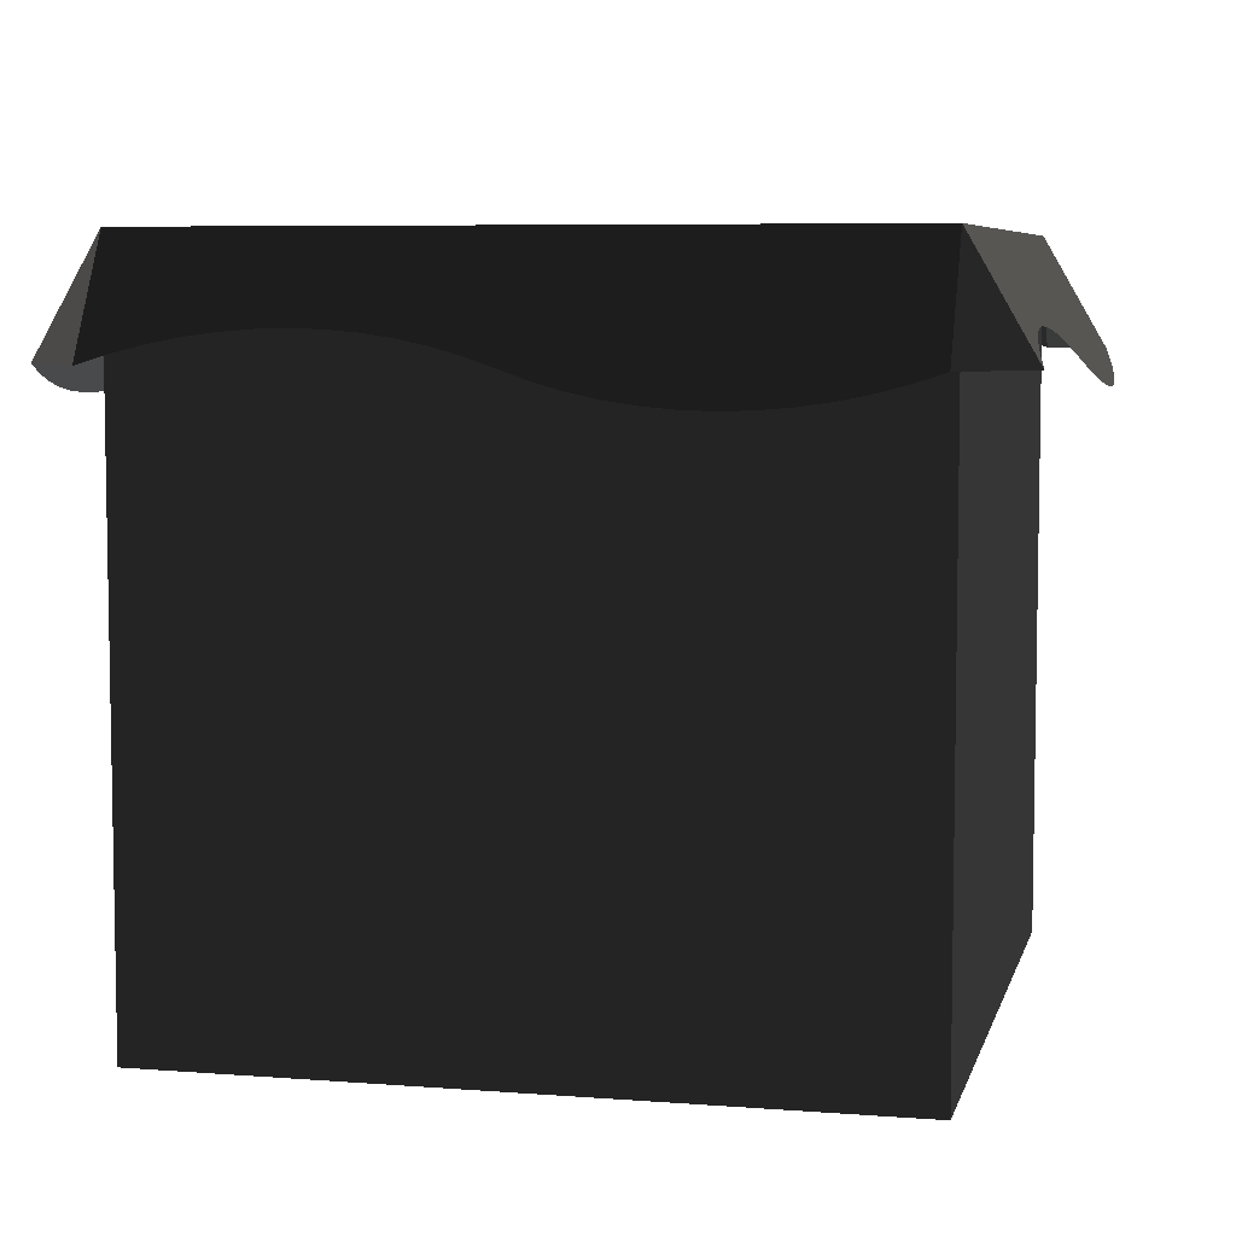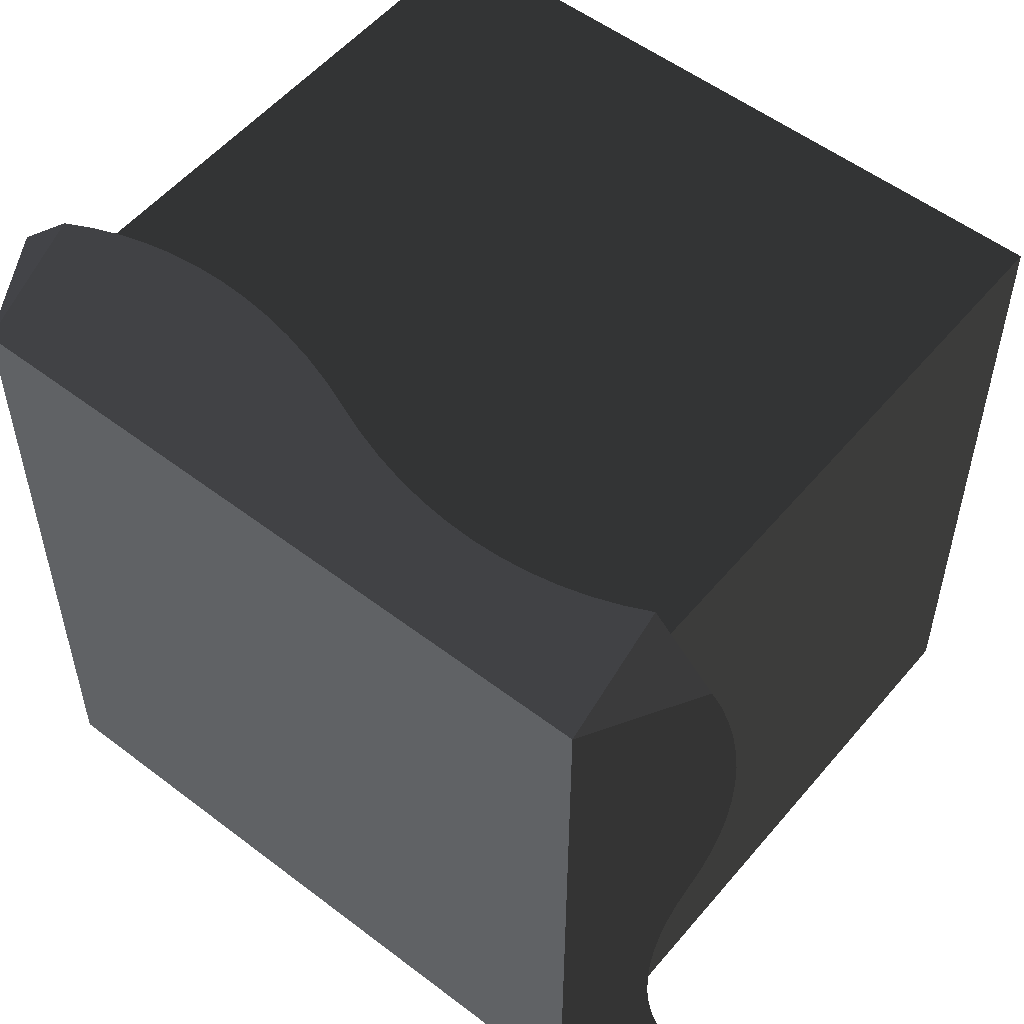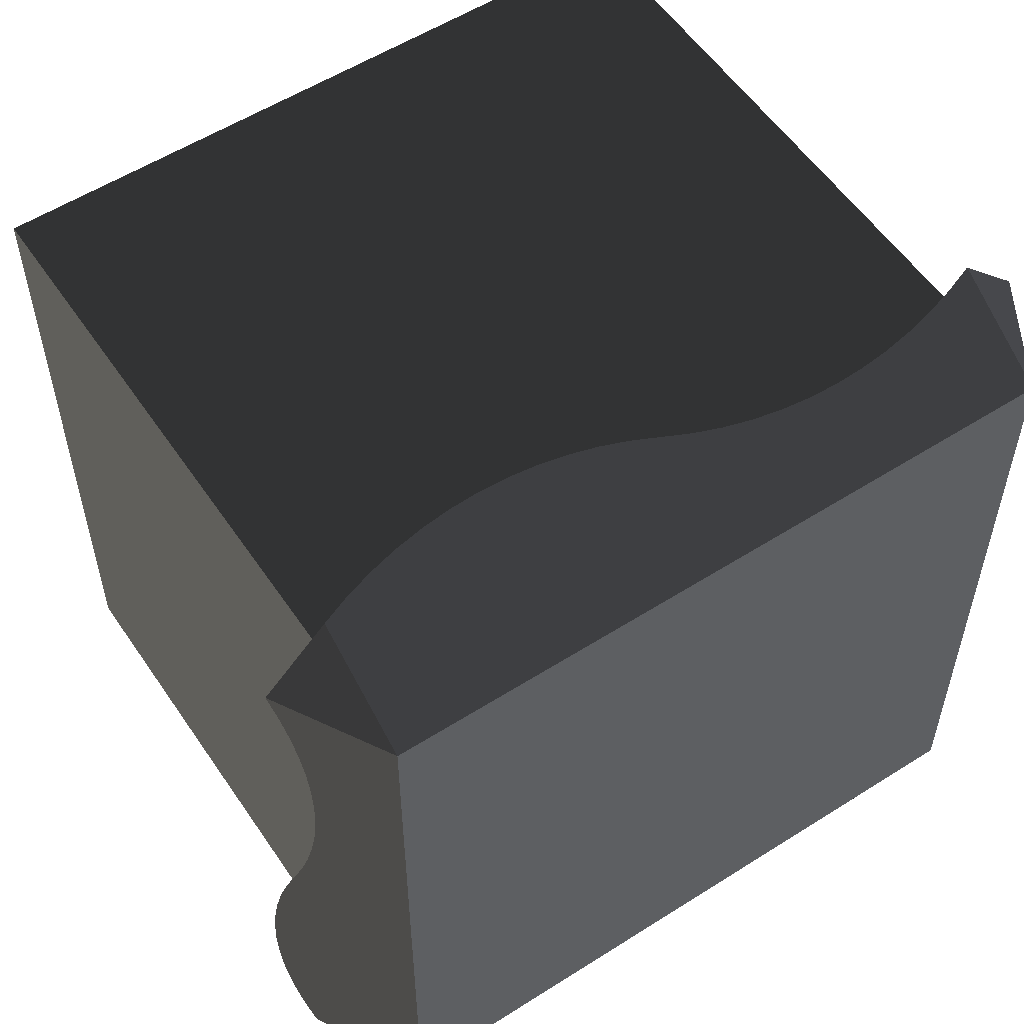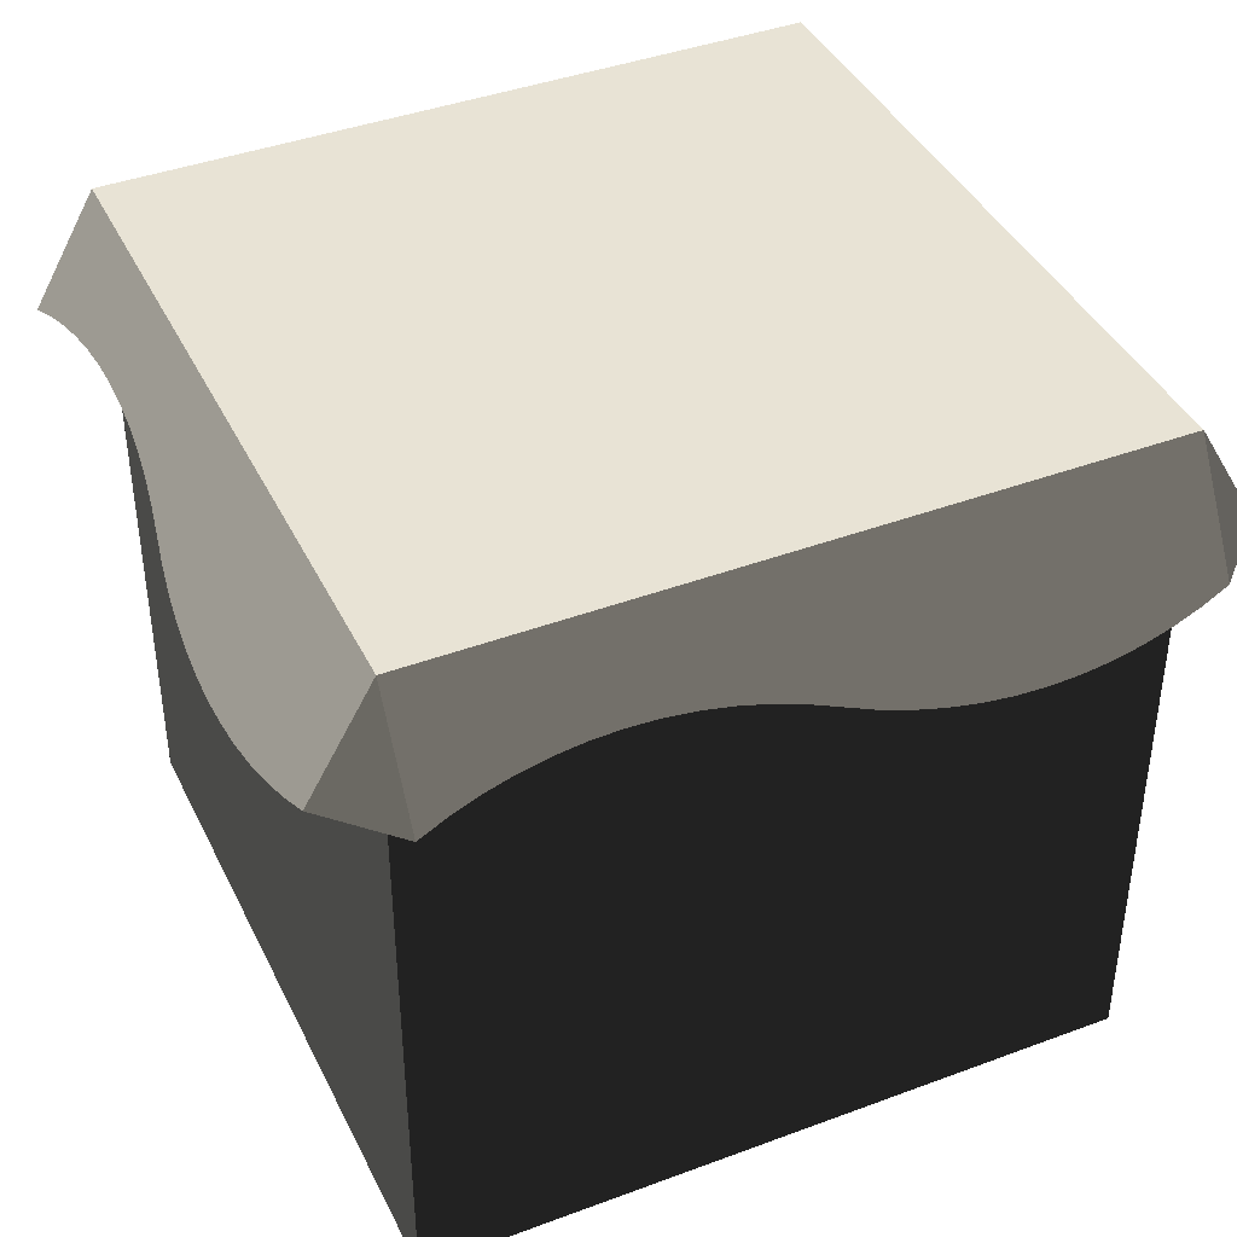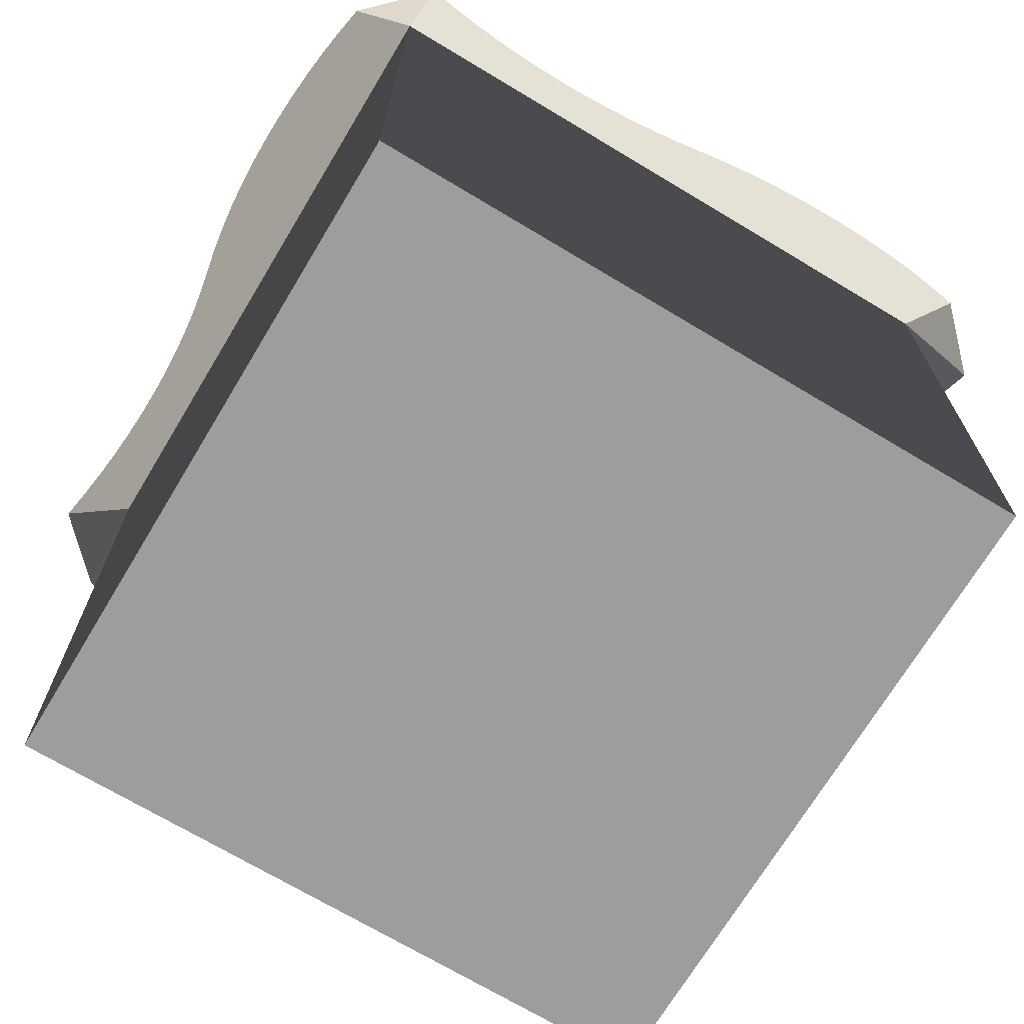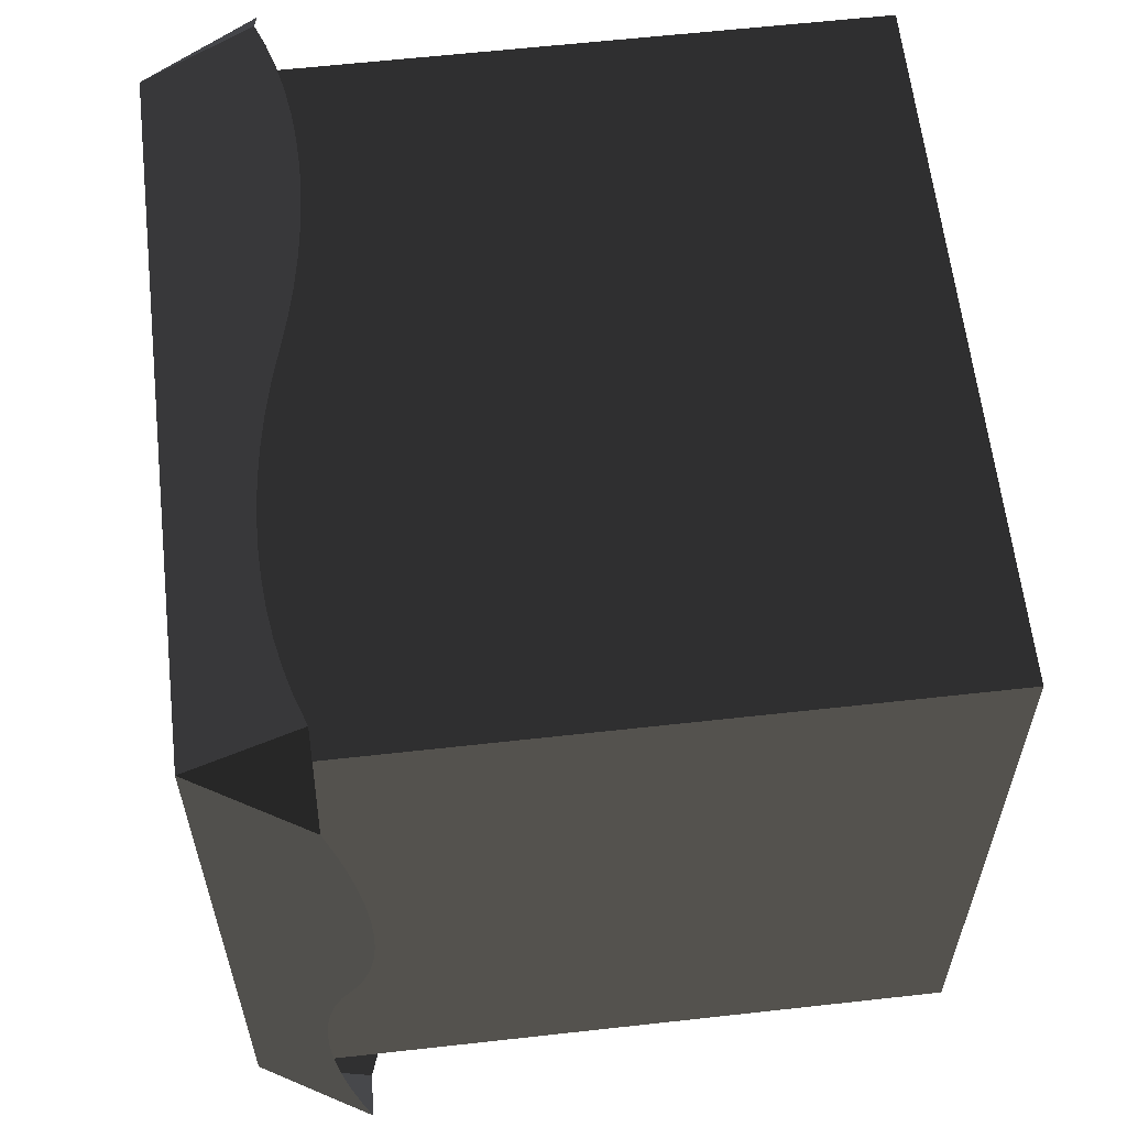
<metadata>
{"format":"obj","ext":"obj","renderer":"f3d","projection":"perspective","resolution":1024,"background":"white","views":[{"elev":6.5,"azim":13.1,"up":"+Y"},{"elev":53.9,"azim":-140.9,"up":"+Z"},{"elev":56.0,"azim":146.3,"up":"+Z"},{"elev":41.1,"azim":155.6,"up":"+Y"},{"elev":-70.5,"azim":59.0,"up":"+Y"},{"elev":60.9,"azim":-96.5,"up":"+Z"}]}
</metadata>
<code>
g blockSnow
v 4.678e-13 1 5.061e-13
v 0 0 0
v 0 1 -1
v 0 0 -1
v 1 0 0
v 1 1 -7.219e-16
v 1 0 -1
v 1 1 -1
v 1.092 0.8415 1.307e-12
v 1.084 0.8546 -0.03999
v 1.078 0.8654 -0.08089
v 1.073 0.8739 -0.1225
v 1.069 0.8799 -0.1647
v 1.067 0.8836 -0.2073
v 1.067 0.8848 -0.25
v 1.067 0.8836 -0.2927
v 1.069 0.8799 -0.3353
v 1.073 0.8739 -0.3775
v 1.078 0.8654 -0.4191
v 1.084 0.8546 -0.46
v 1.092 0.8415 -0.5
v 1.099 0.8284 -0.54
v 1.105 0.8176 -0.5809
v 1.11 0.8091 -0.6225
v 1.114 0.8031 -0.6647
v 1.116 0.7994 -0.7073
v 1.117 0.7982 -0.75
v 1.116 0.7994 -0.7927
v 1.114 0.8031 -0.8353
v 1.11 0.8091 -0.8775
v 1.105 0.8176 -0.9191
v 1.099 0.8284 -0.96
v 1.092 0.8415 -1
v 0.75 0.7982 0.1165
v 0.7073 0.7994 0.1158
v 0.7927 0.7994 0.1158
v 0.6647 0.8031 0.1137
v 0.8353 0.8031 0.1137
v 0.6225 0.8091 0.1102
v 0.8775 0.8091 0.1102
v 0.5809 0.8176 0.1053
v 0.9191 0.8176 0.1053
v 0.54 0.8284 0.09908
v 0.96 0.8284 0.09908
v 0.5 0.8415 0.09151
v 1 0.8415 0.09151
v 0.46 0.8546 0.08394
v 0.4191 0.8654 0.07771
v 0.3775 0.8739 0.07283
v 0.3353 0.8799 0.06932
v 0.2927 0.8836 0.06722
v 0.25 0.8848 0.06651
v 0.2073 0.8836 0.06722
v 0.1647 0.8799 0.06932
v 0.1225 0.8739 0.07283
v 0.08089 0.8654 0.07771
v 0.03999 0.8546 0.08394
v 4.187e-13 0.8415 0.09151
v 0.25 0.7982 -1.117
v 0.2927 0.7994 -1.116
v 0.2073 0.7994 -1.116
v 0.3353 0.8031 -1.114
v 0.1647 0.8031 -1.114
v 0.3775 0.8091 -1.11
v 0.1225 0.8091 -1.11
v 0.4191 0.8176 -1.105
v 0.08089 0.8176 -1.105
v 0.46 0.8284 -1.099
v 0.03999 0.8284 -1.099
v 0.5 0.8415 -1.092
v -1.363e-09 0.8415 -1.092
v 0.54 0.8546 -1.084
v 0.5809 0.8654 -1.078
v 0.6225 0.8739 -1.073
v 0.6647 0.8799 -1.069
v 0.7073 0.8836 -1.067
v 0.75 0.8848 -1.067
v 0.7927 0.8836 -1.067
v 0.8353 0.8799 -1.069
v 0.8775 0.8739 -1.073
v 0.9191 0.8654 -1.078
v 0.96 0.8546 -1.084
v 1 0.8415 -1.092
v -0.09151 0.8415 1.8e-12
v -0.09908 0.8284 -0.03999
v -0.1053 0.8176 -0.08089
v -0.1102 0.8091 -0.1225
v -0.1137 0.8031 -0.1647
v -0.1158 0.7994 -0.2073
v -0.1165 0.7982 -0.25
v -0.1158 0.7994 -0.2927
v -0.1137 0.8031 -0.3353
v -0.1102 0.8091 -0.3775
v -0.1053 0.8176 -0.4191
v -0.08394 0.8546 -0.54
v -0.09908 0.8284 -0.46
v -0.09151 0.8415 -0.5
v -0.07771 0.8654 -0.5809
v -0.07283 0.8739 -0.6225
v -0.06932 0.8799 -0.6647
v -0.06722 0.8836 -0.7073
v -0.06651 0.8848 -0.75
v -0.06722 0.8836 -0.7927
v -0.06932 0.8799 -0.8353
v -0.07283 0.8739 -0.8775
v -0.07771 0.8654 -0.9191
v -0.08394 0.8546 -0.96
v -0.09151 0.8415 -1
f 2 1 3
f 3 4 2
f 2 5 6
f 6 1 2
f 2 4 7
f 7 5 2
f 6 5 7
f 7 8 6
f 7 4 3
f 3 8 7
f 8 3 1
f 1 6 8
f 6 9 10
f 10 11 6
f 11 12 6
f 12 13 6
f 13 8 6
f 13 14 8
f 14 15 8
f 15 16 8
f 16 17 8
f 17 18 8
f 18 19 8
f 19 20 8
f 20 21 8
f 21 22 8
f 22 23 8
f 23 24 8
f 24 25 8
f 25 26 8
f 26 27 8
f 27 28 8
f 28 29 8
f 29 30 8
f 30 31 8
f 31 32 8
f 32 33 8
f 35 34 36
f 36 37 35
f 36 38 37
f 38 39 37
f 38 40 39
f 40 41 39
f 40 42 41
f 42 43 41
f 42 44 43
f 44 45 43
f 44 46 45
f 46 47 45
f 46 6 47
f 6 48 47
f 6 49 48
f 6 50 49
f 6 51 50
f 6 52 51
f 52 6 1
f 53 52 1
f 54 53 1
f 55 54 1
f 56 55 1
f 57 56 1
f 1 58 57
f 60 59 61
f 61 62 60
f 61 63 62
f 63 64 62
f 63 65 64
f 65 66 64
f 65 67 66
f 67 68 66
f 67 69 68
f 69 70 68
f 69 71 70
f 71 72 70
f 71 3 72
f 3 73 72
f 3 74 73
f 3 75 74
f 3 76 75
f 3 77 76
f 77 3 8
f 78 77 8
f 79 78 8
f 80 79 8
f 81 80 8
f 82 81 8
f 8 83 82
f 85 84 1
f 1 3 85
f 3 86 85
f 3 87 86
f 3 88 87
f 3 89 88
f 3 90 89
f 3 91 90
f 3 92 91
f 3 93 92
f 3 94 93
f 3 95 94
f 95 96 94
f 95 97 96
f 3 98 95
f 3 99 98
f 3 100 99
f 3 101 100
f 3 102 101
f 3 103 102
f 3 104 103
f 3 105 104
f 3 106 105
f 3 107 106
f 3 108 107
f 33 83 8
f 46 9 6
f 84 58 1
f 71 108 3
g blockSnow
f 2 1 3
f 3 4 2
f 2 5 6
f 6 1 2
f 2 4 7
f 7 5 2
f 6 5 7
f 7 8 6
f 7 4 3
f 3 8 7
f 8 3 1
f 1 6 8
f 6 9 10
f 10 11 6
f 11 12 6
f 12 13 6
f 13 8 6
f 13 14 8
f 14 15 8
f 15 16 8
f 16 17 8
f 17 18 8
f 18 19 8
f 19 20 8
f 20 21 8
f 21 22 8
f 22 23 8
f 23 24 8
f 24 25 8
f 25 26 8
f 26 27 8
f 27 28 8
f 28 29 8
f 29 30 8
f 30 31 8
f 31 32 8
f 32 33 8
f 35 34 36
f 36 37 35
f 36 38 37
f 38 39 37
f 38 40 39
f 40 41 39
f 40 42 41
f 42 43 41
f 42 44 43
f 44 45 43
f 44 46 45
f 46 47 45
f 46 6 47
f 6 48 47
f 6 49 48
f 6 50 49
f 6 51 50
f 6 52 51
f 52 6 1
f 53 52 1
f 54 53 1
f 55 54 1
f 56 55 1
f 57 56 1
f 1 58 57
f 60 59 61
f 61 62 60
f 61 63 62
f 63 64 62
f 63 65 64
f 65 66 64
f 65 67 66
f 67 68 66
f 67 69 68
f 69 70 68
f 69 71 70
f 71 72 70
f 71 3 72
f 3 73 72
f 3 74 73
f 3 75 74
f 3 76 75
f 3 77 76
f 77 3 8
f 78 77 8
f 79 78 8
f 80 79 8
f 81 80 8
f 82 81 8
f 8 83 82
f 85 84 1
f 1 3 85
f 3 86 85
f 3 87 86
f 3 88 87
f 3 89 88
f 3 90 89
f 3 91 90
f 3 92 91
f 3 93 92
f 3 94 93
f 3 95 94
f 95 96 94
f 95 97 96
f 3 98 95
f 3 99 98
f 3 100 99
f 3 101 100
f 3 102 101
f 3 103 102
f 3 104 103
f 3 105 104
f 3 106 105
f 3 107 106
f 3 108 107
f 33 83 8
f 46 9 6
f 84 58 1
f 71 108 3

</code>
